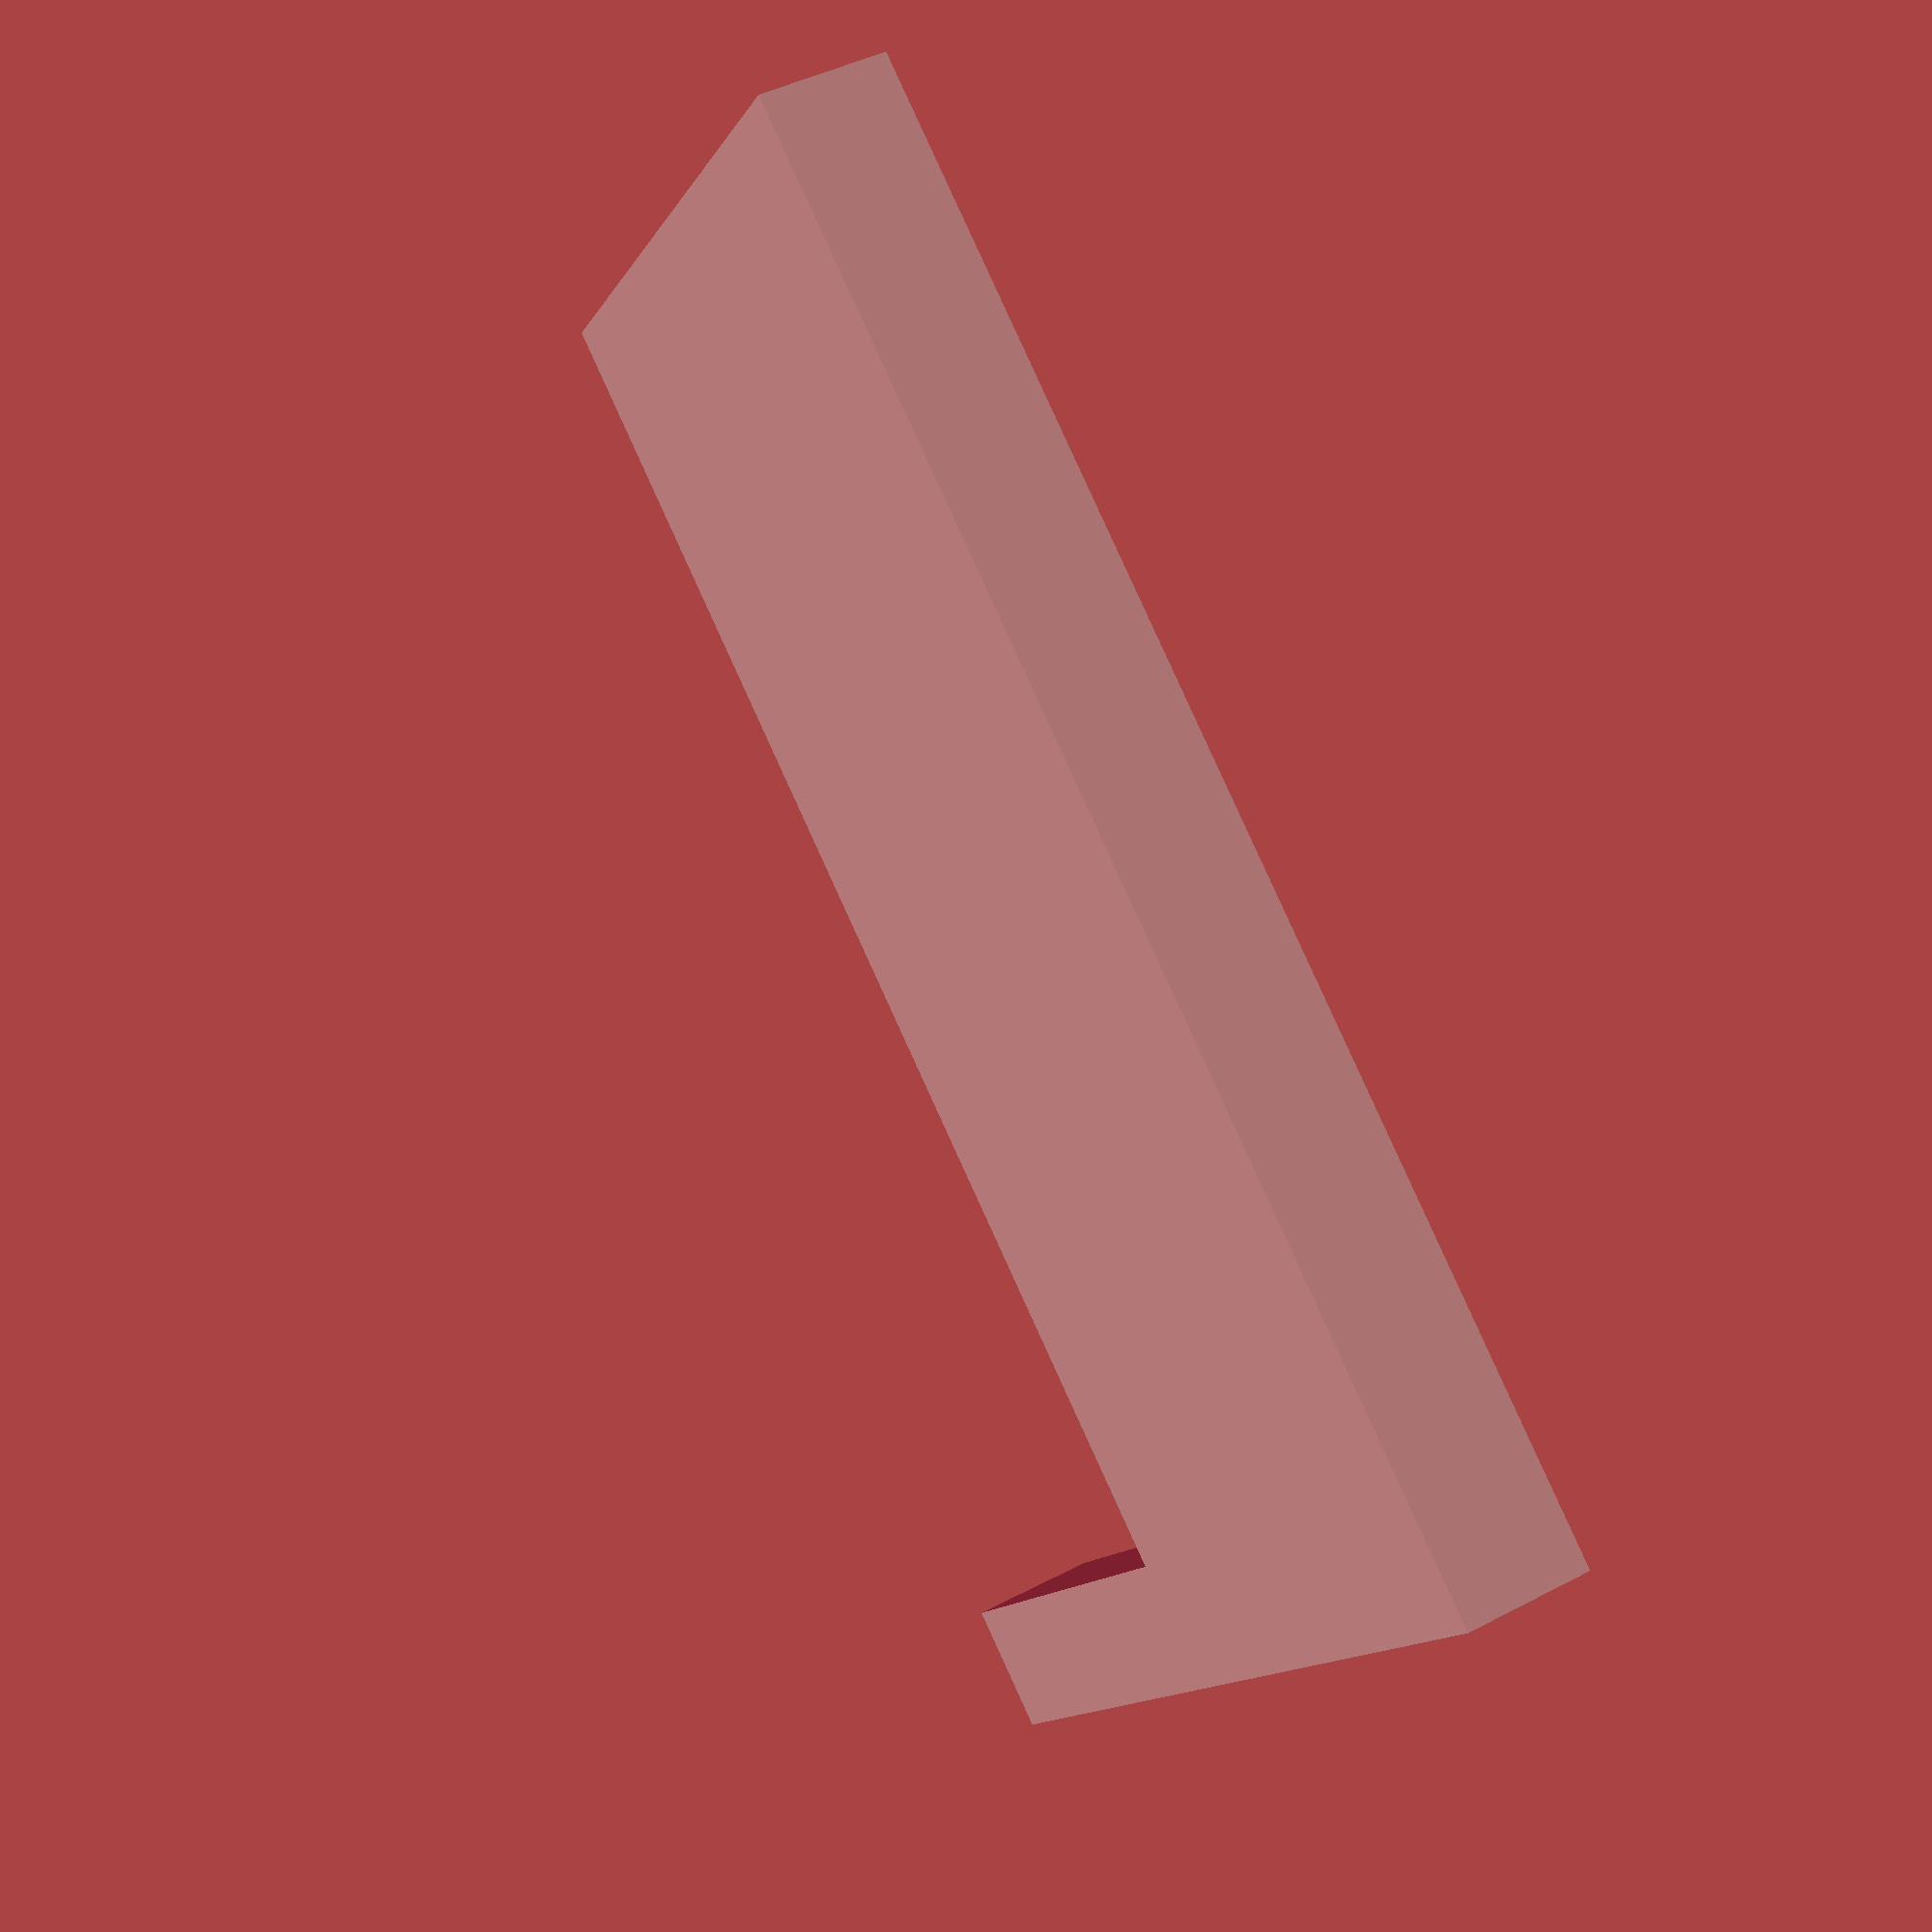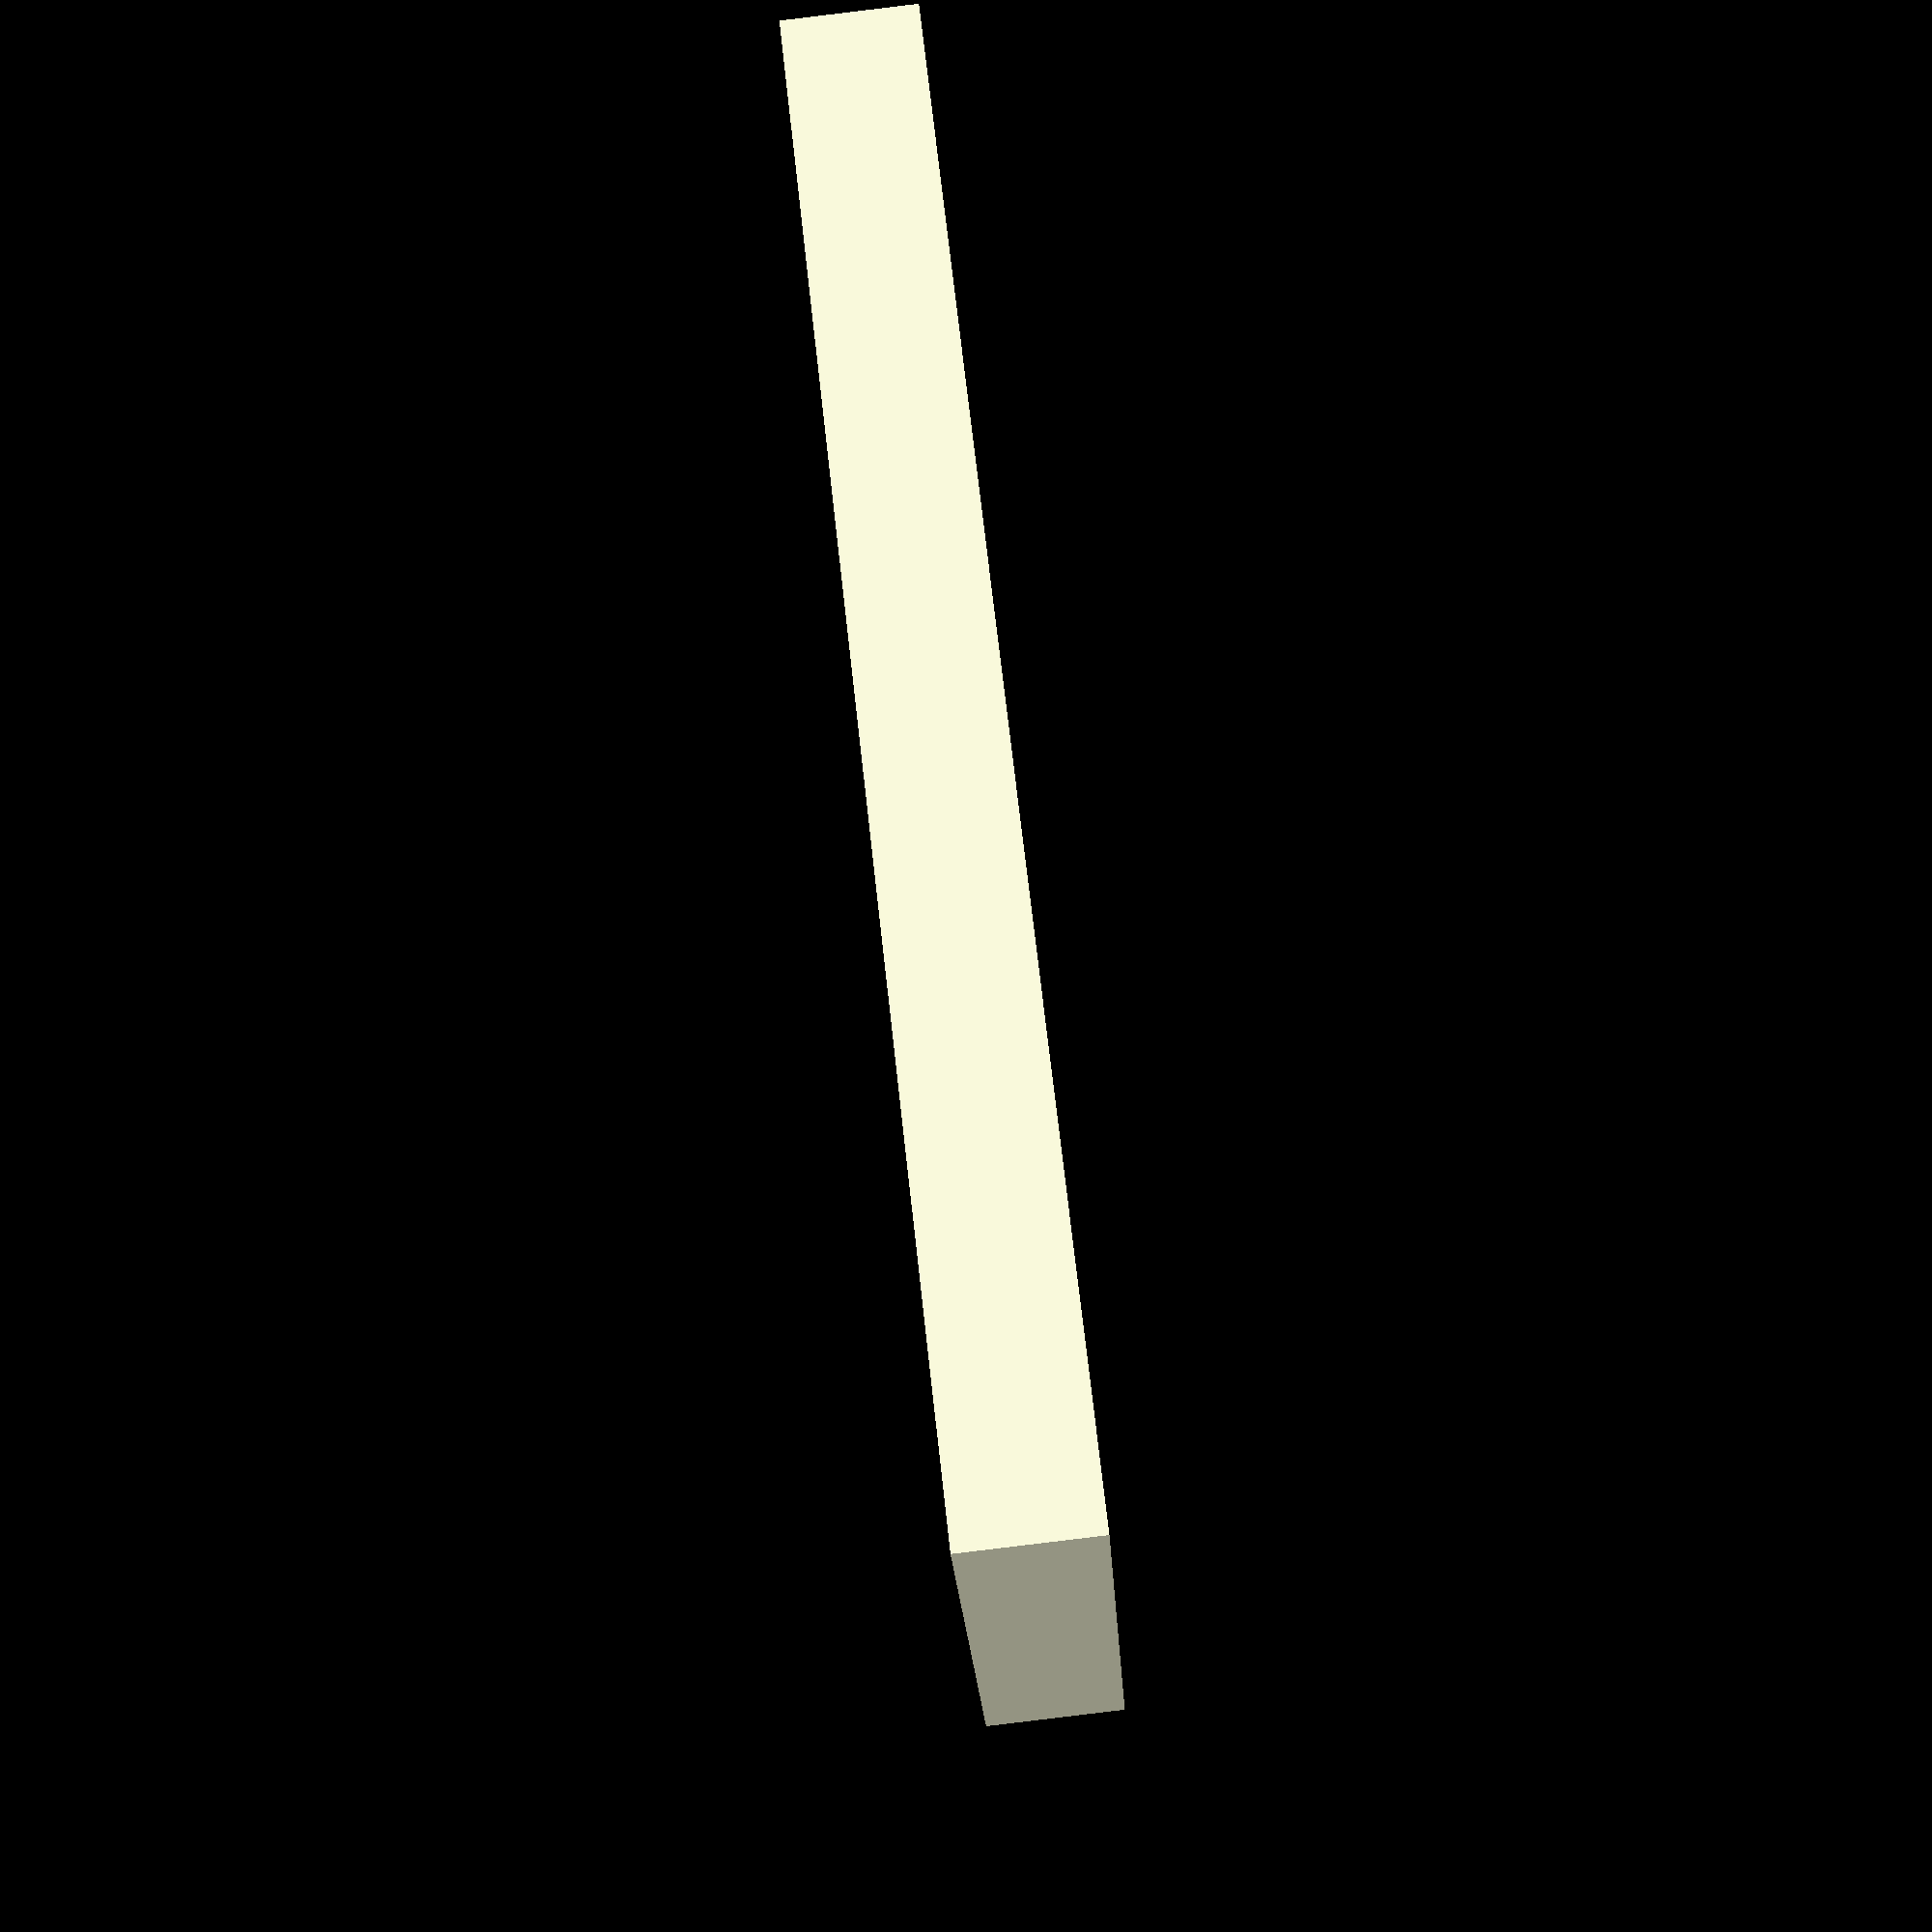
<openscad>
// for the big one, found in 03/2023

$fn=50;

w_batt = 61;
h_batt = 80;
t_batt = 39;

// Make it a multiple of nozzle size
t_wall = 1.2;

// thickness of the PCB holder
pcb_t = 7;

// PCB position
h_pcb = 72.5;
w_pcb = 27;
pcb_x = w_batt / 2 - w_pcb / 2;
pcb_y = -h_batt / 2 + h_pcb / 2;
pcb_z = pcb_t / 2 + t_batt / 2 + 0.01;

// thickness of the top and bottom denim-lined plates
h_plates = 1;
t_denim = 1;
plate_z = t_batt / 2 + h_plates / 2 + pcb_t + t_denim;

module corners(w=10, h=5) {
    for (i = [-1, 1])
        for (j = [-1, 1])
            translate([w / 2 * i, h / 2 * j, 0]) children(0);
}


module batt() {
    // color("green") {
    //     translate([12.0, 4, t_batt / 2 + 3])
    //         cube(size=[32.5, 65, 6], center=true);
    // }
    color("grey")
        cube(size=[w_batt, h_batt, t_batt], center=true);
}


module box() {
    h_box = t_batt + pcb_t + 2 * h_plates + 4 * t_denim;
    translate([0, 0, pcb_t / 2])
        difference() {
            // outer dimensions of box
            cube(size=[w_batt + 2 * t_wall, h_batt + 2 * t_wall, h_box], center=true);
            // inner dimensions of box
            cube(size=[w_batt, h_batt, h_box + 1], center=true);
            // bottom notch for lid
            // translate([0, 0, (t_wall - h_box - 0.01) / 2])
            //     cube(size=[w_batt + t_wall, h_batt + t_wall, t_wall], center=true);
            // USB holes
            translate([pcb_x, pcb_y, pcb_z - pcb_t / 2])
                usb_holes();
        }
}


module usb_holes() {
    translate([33 / 2, 72 / 2 - 20, 0]) {
        // cut 2 big USB holes
        for (i = [-1, 1])
            translate([0, i * 10, 0])
                cube(size=[10, 14, 7], center=true);

        // cut USB-C hole
        translate([0, -27.5, -1.25])
            cube(size=[10, 11, 4], center=true);

        // apple hole
        translate([0, -43, 0])
            cube(size=[10, 10, 7], center=true);

        // button hole
        translate([-17, -53, 0])
            rotate([90, 0, 0])
                cylinder(h=10, d=5, center=true);

        // LED holes
        translate([-16, -53 + 9, 10])
            cube(size=[15, 3, 20], center=true);
    }
}


module pcb_holder() {
    difference() {
        cube(size=[w_batt - 1, h_batt - 1, pcb_t], center=true);

        // cavity for PCB
        translate([pcb_x, pcb_y, 0])
            cube(size=[w_pcb, h_pcb, 10], center=true);
    }
}

module denim_plate() {
    difference() {
        cube(size=[w_batt - 2 * t_denim, h_batt - 2 * t_denim, h_plates], center=true);
        translate([pcb_x, pcb_y, -10])
            usb_holes();
    }
}


intersection() {
    union() {
        batt();
        box();

        // color("orange")
        //     for (z = [plate_z, -plate_z + pcb_t])
        //         translate([0, 0, z])
        //             denim_plate();

        color("blue")
            translate([0, 0, pcb_z])
                !pcb_holder();
    }
    // translate([0, 100, 0])
    //     cube([200, 200, 200], center=true);
}

</openscad>
<views>
elev=136.4 azim=307.7 roll=121.7 proj=p view=solid
elev=267.1 azim=114.8 roll=263.1 proj=p view=wireframe
</views>
